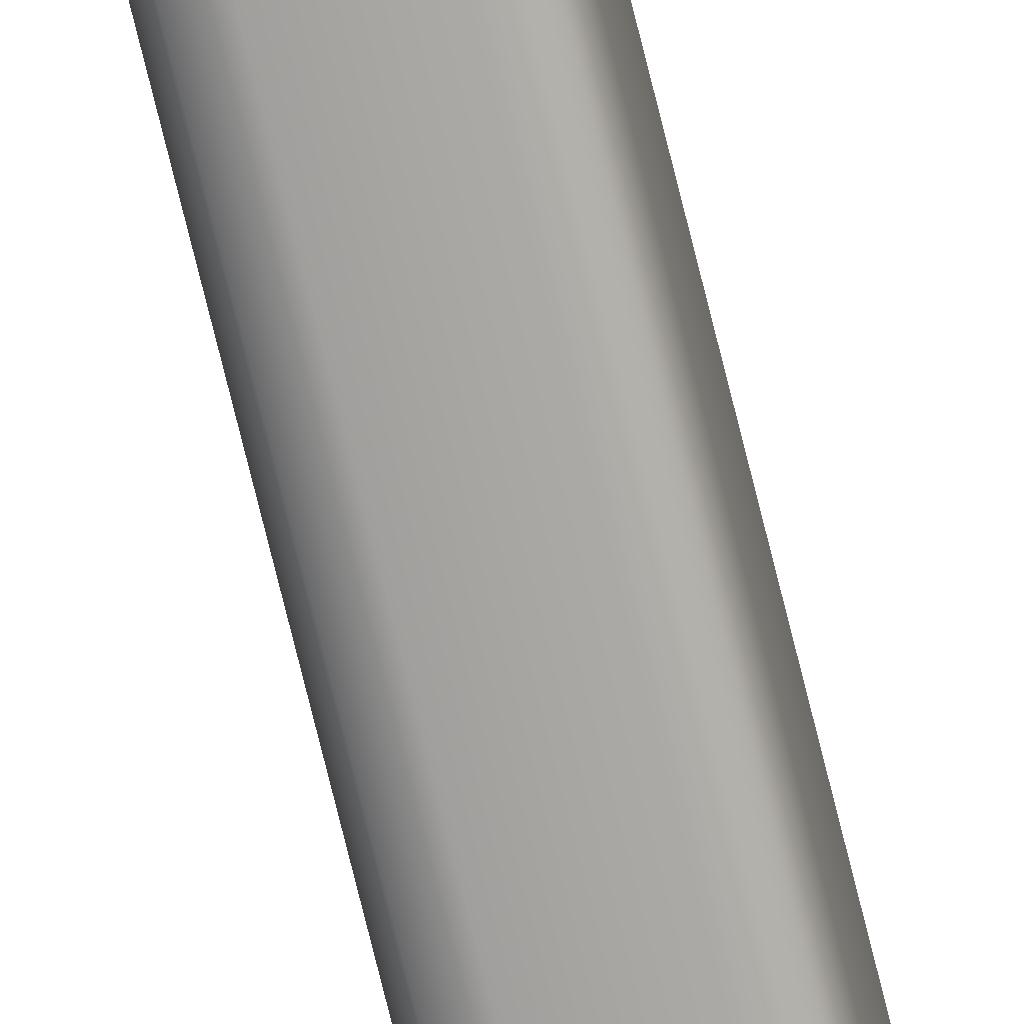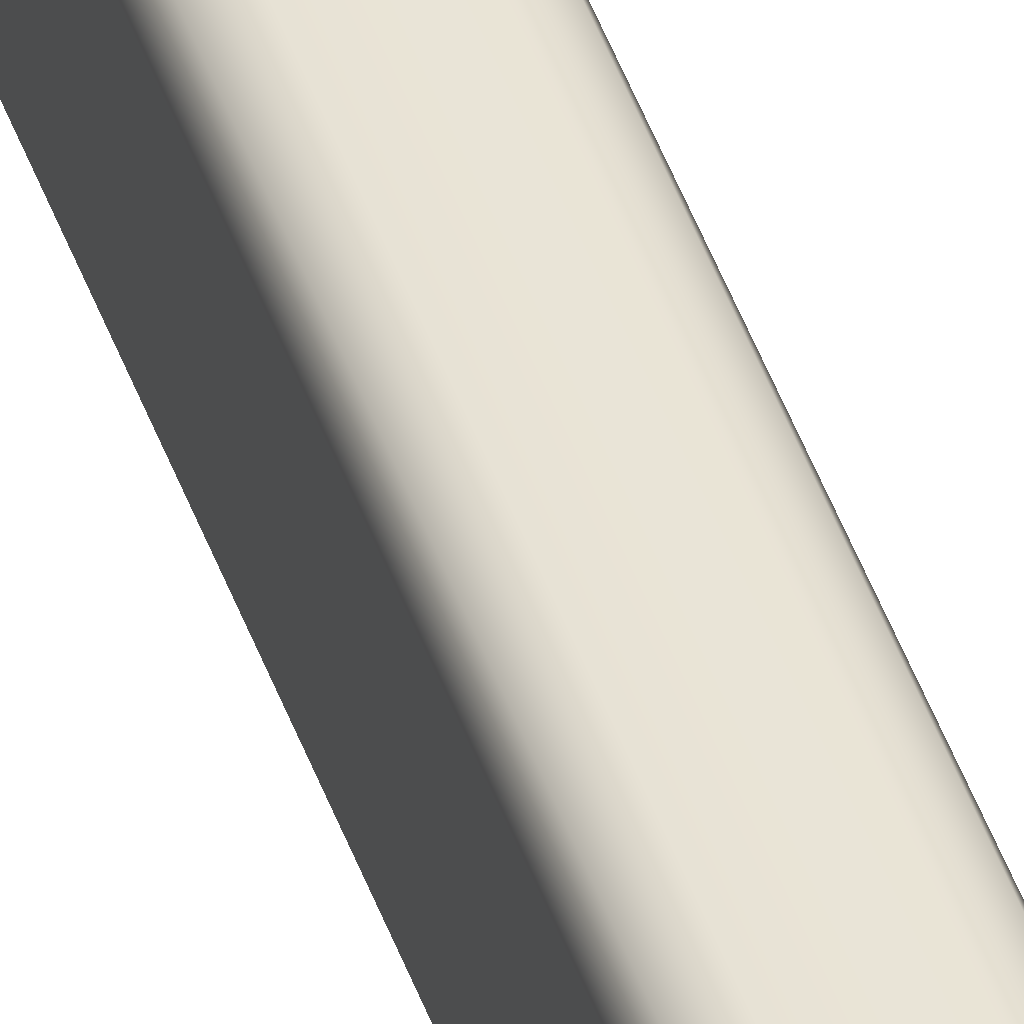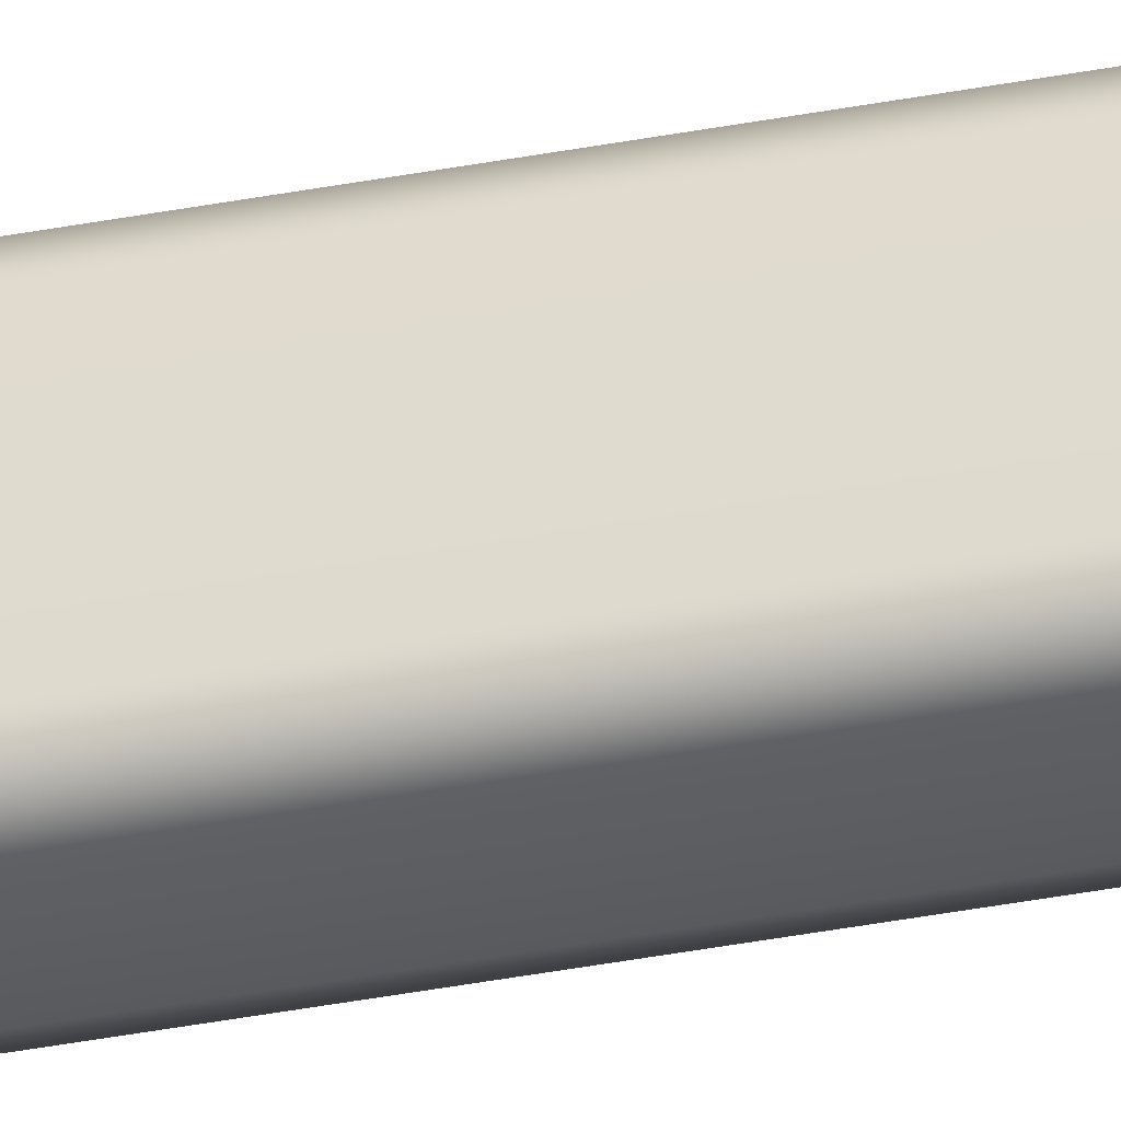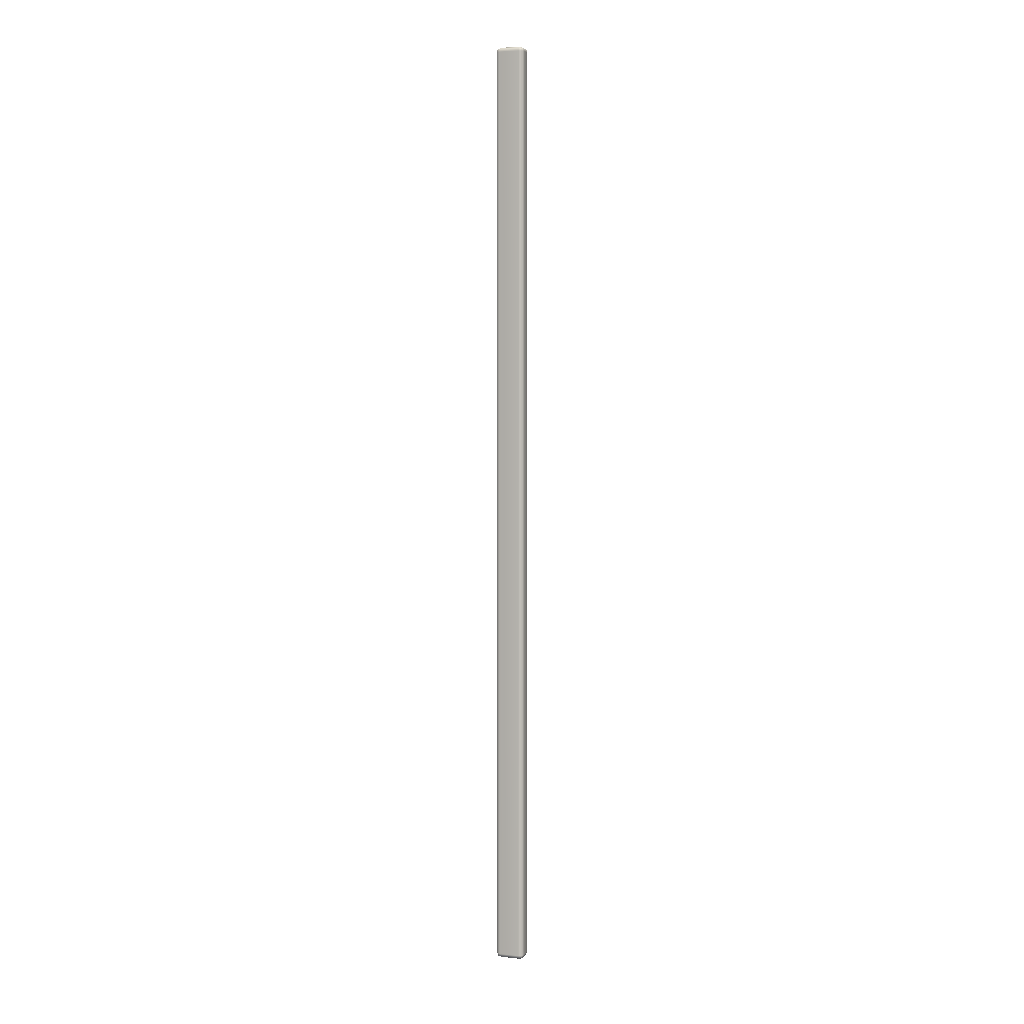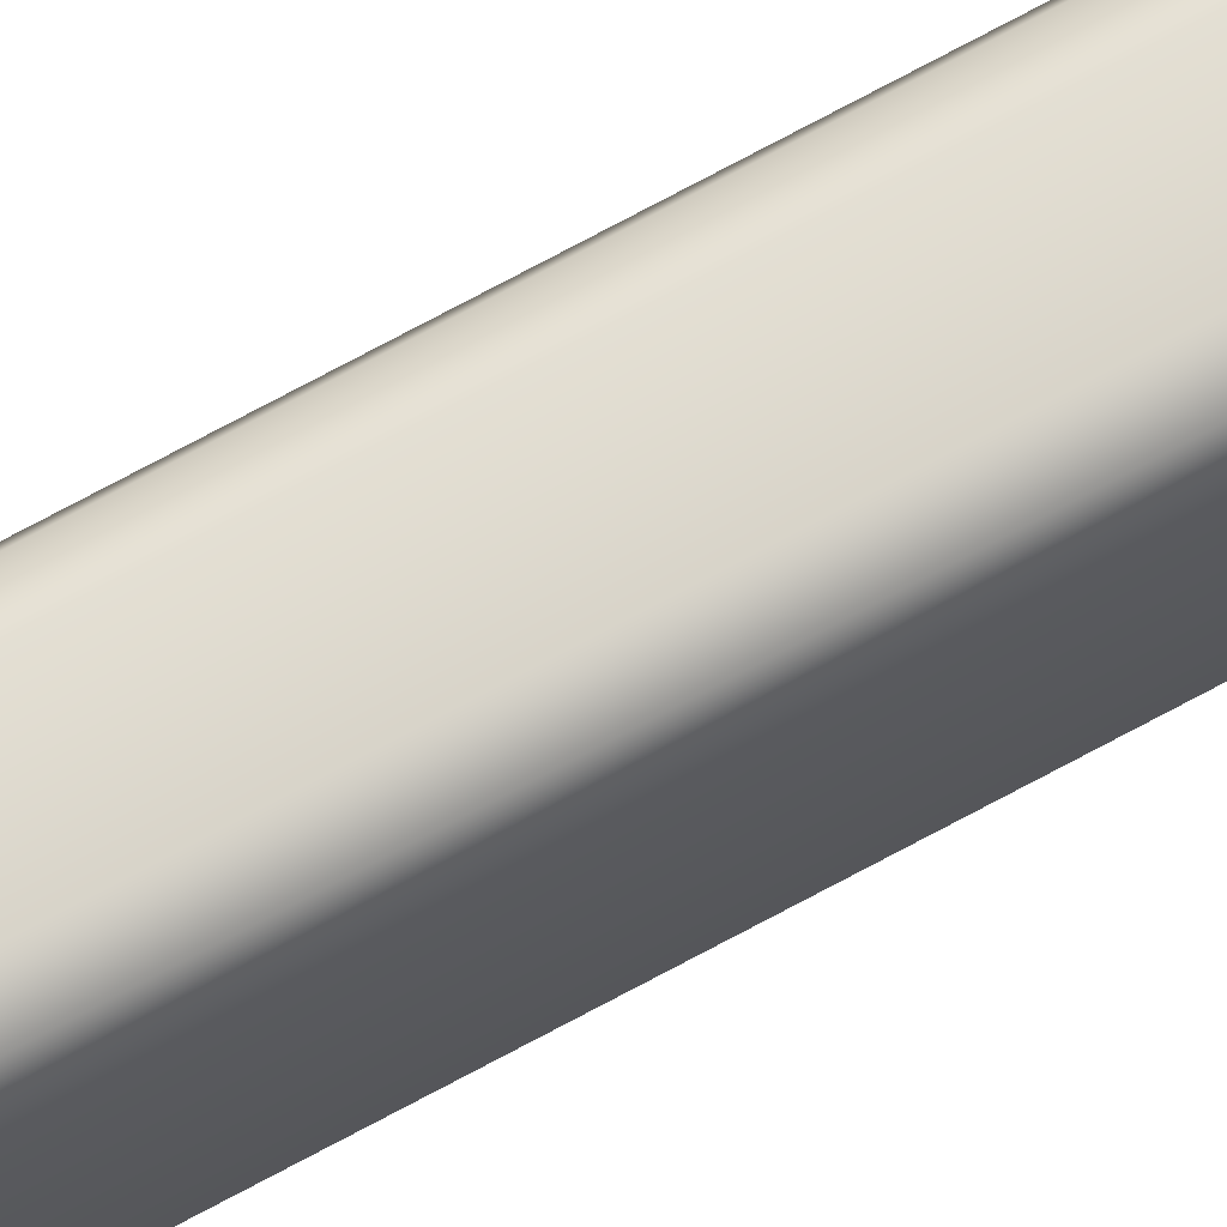
<metadata>
{"format":"obj","ext":"obj","renderer":"f3d","projection":"perspective","resolution":1024,"background":"white","views":[{"elev":-73.9,"azim":-166.2,"up":"+Y"},{"elev":42.8,"azim":162.1,"up":"+Y"},{"elev":-37.1,"azim":104.0,"up":"+Y"},{"elev":4.8,"azim":108.5,"up":"+Z"},{"elev":70.7,"azim":-118.7,"up":"+Y"}]}
</metadata>
<code>
g default
v -0.343 -0.5619 19.42
v -0.2043 -0.6194 19.42
v -0.2043 -0.5619 19.56
v -0.2043 -0.4232 19.62
v -0.343 -0.4232 19.56
v -0.4004 -0.4232 19.42
v 0.343 -0.5619 19.42
v 0.4004 -0.4232 19.42
v 0.343 -0.4232 19.56
v 0.2043 -0.4232 19.62
v 0.2043 -0.5619 19.56
v 0.2043 -0.6194 19.42
v -0.343 0.5619 19.42
v -0.4004 0.4232 19.42
v -0.343 0.4232 19.56
v -0.2043 0.4232 19.62
v -0.2043 0.5619 19.56
v -0.2043 0.6194 19.42
v 0.343 0.5619 19.42
v 0.2043 0.6194 19.42
v 0.2043 0.5619 19.56
v 0.2043 0.4232 19.62
v 0.343 0.4232 19.56
v 0.4004 0.4232 19.42
v -0.343 0.4232 -19.56
v -0.4004 0.4232 -19.42
v -0.343 0.5619 -19.42
v -0.2043 0.6194 -19.42
v -0.2043 0.5619 -19.56
v -0.2043 0.4232 -19.62
v 0.343 0.4232 -19.56
v 0.2043 0.4232 -19.62
v 0.2043 0.5619 -19.56
v 0.2043 0.6194 -19.42
v 0.343 0.5619 -19.42
v 0.4004 0.4232 -19.42
v -0.343 -0.5619 -19.42
v -0.4004 -0.4232 -19.42
v -0.343 -0.4232 -19.56
v -0.2043 -0.4232 -19.62
v -0.2043 -0.5619 -19.56
v -0.2043 -0.6194 -19.42
v 0.343 -0.5619 -19.42
v 0.2043 -0.6194 -19.42
v 0.2043 -0.5619 -19.56
v 0.2043 -0.4232 -19.62
v 0.343 -0.4232 -19.56
v 0.4004 -0.4232 -19.42
v -0.3175 -0.5364 19.54
v 0.3175 -0.5364 19.54
v -0.3175 0.5364 19.54
v 0.3175 0.5364 19.54
v -0.3175 0.5364 -19.54
v 0.3175 0.5364 -19.54
v -0.3175 -0.5364 -19.54
v 0.3175 -0.5364 -19.54
v 0.4004 0.4232 -9.711
v 0.343 0.5619 -9.711
v 0.2043 0.6194 -9.711
v -0.2043 0.6194 -9.711
v -0.343 0.5619 -9.711
v -0.4004 0.4232 -9.711
v -0.4004 -0.4232 -9.711
v -0.343 -0.5619 -9.711
v -0.2043 -0.6194 -9.711
v 0.2043 -0.6194 -9.711
v 0.343 -0.5619 -9.711
v 0.4004 -0.4232 -9.711
v 0.4004 0.4232 1e-06
v 0.343 0.5619 1e-06
v 0.2043 0.6194 1e-06
v -0.2043 0.6194 1e-06
v -0.343 0.5619 1e-06
v -0.4004 0.4232 1e-06
v -0.4004 -0.4232 1e-06
v -0.343 -0.5619 1e-06
v -0.2043 -0.6194 1e-06
v 0.2043 -0.6194 1e-06
v 0.343 -0.5619 1e-06
v 0.4004 -0.4232 1e-06
v 0.4004 0.4232 9.711
v 0.343 0.5619 9.711
v 0.2043 0.6194 9.711
v -0.2043 0.6194 9.711
v -0.343 0.5619 9.711
v -0.4004 0.4232 9.711
v -0.4004 -0.4232 9.711
v -0.343 -0.5619 9.711
v -0.2043 -0.6194 9.711
v 0.2043 -0.6194 9.711
v 0.343 -0.5619 9.711
v 0.4004 -0.4232 9.711
g pCube84
f 2 1 88 89
f 1 6 87 88
f 4 3 11 10
f 3 2 12 11
f 6 5 15 14
f 5 4 16 15
f 8 7 91 92
f 7 12 90 91
f 10 9 23 22
f 9 8 24 23
f 14 13 85 86
f 13 18 84 85
f 18 17 21 20
f 17 16 22 21
f 20 19 82 83
f 19 24 81 82
f 26 25 39 38
f 25 30 40 39
f 30 29 33 32
f 29 28 34 33
f 32 31 47 46
f 31 36 48 47
f 42 41 45 44
f 41 40 46 45
f 4 10 22 16
f 18 20 83 84
f 30 32 46 40
f 89 90 12 2
f 8 92 81 24
f 87 6 14 86
f 5 6 1 49
f 1 2 3 49
f 3 4 5 49
f 11 12 7 50
f 7 8 9 50
f 9 10 11 50
f 17 18 13 51
f 13 14 15 51
f 15 16 17 51
f 23 24 19 52
f 19 20 21 52
f 21 22 23 52
f 29 30 25 53
f 25 26 27 53
f 27 28 29 53
f 35 36 31 54
f 31 32 33 54
f 33 34 35 54
f 41 42 37 55
f 37 38 39 55
f 39 40 41 55
f 47 48 43 56
f 43 44 45 56
f 45 46 47 56
f 58 57 36 35
f 59 58 35 34
f 60 59 34 28
f 61 60 28 27
f 62 61 27 26
f 38 63 62 26
f 64 63 38 37
f 65 64 37 42
f 42 44 66 65
f 67 66 44 43
f 68 67 43 48
f 57 68 48 36
f 70 69 57 58
f 71 70 58 59
f 72 71 59 60
f 73 72 60 61
f 74 73 61 62
f 63 75 74 62
f 76 75 63 64
f 77 76 64 65
f 65 66 78 77
f 79 78 66 67
f 80 79 67 68
f 69 80 68 57
f 82 81 69 70
f 83 82 70 71
f 84 83 71 72
f 85 84 72 73
f 86 85 73 74
f 75 87 86 74
f 88 87 75 76
f 89 88 76 77
f 77 78 90 89
f 91 90 78 79
f 92 91 79 80
f 81 92 80 69

</code>
